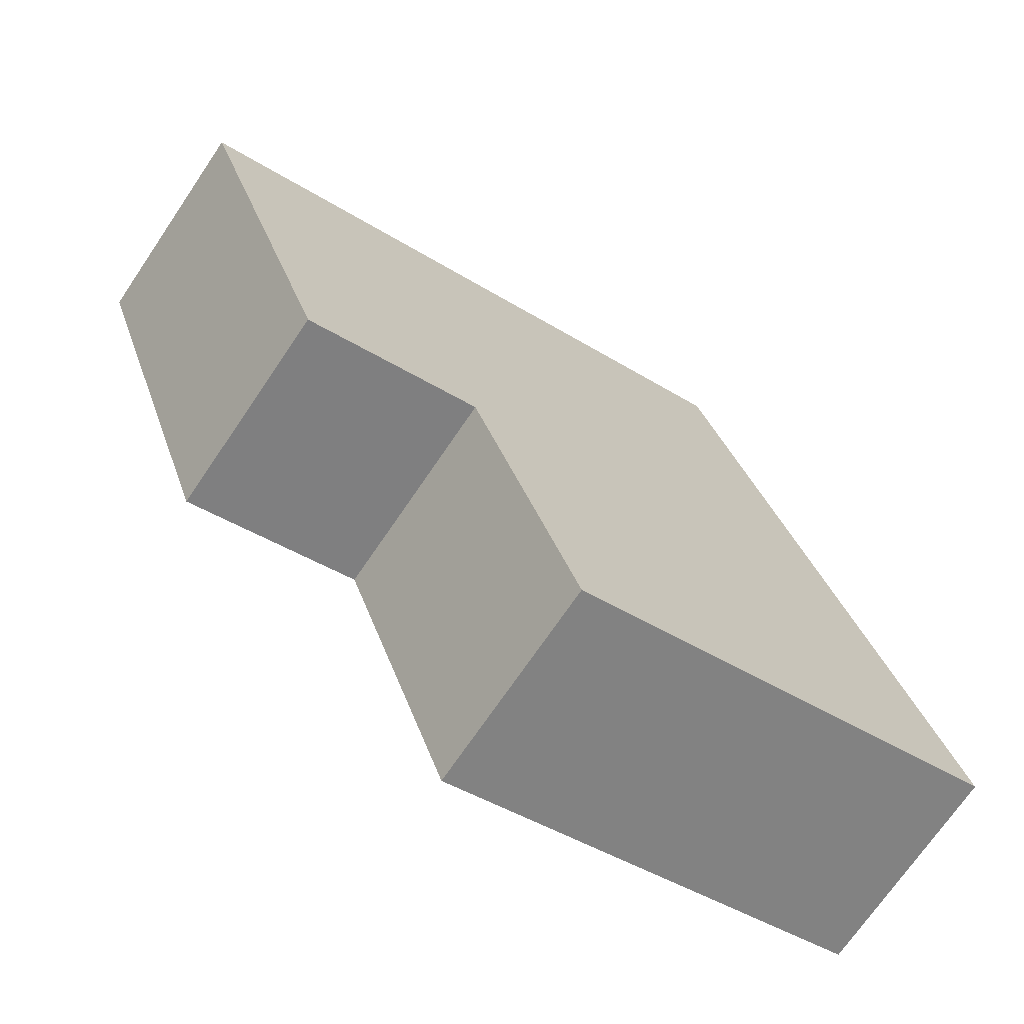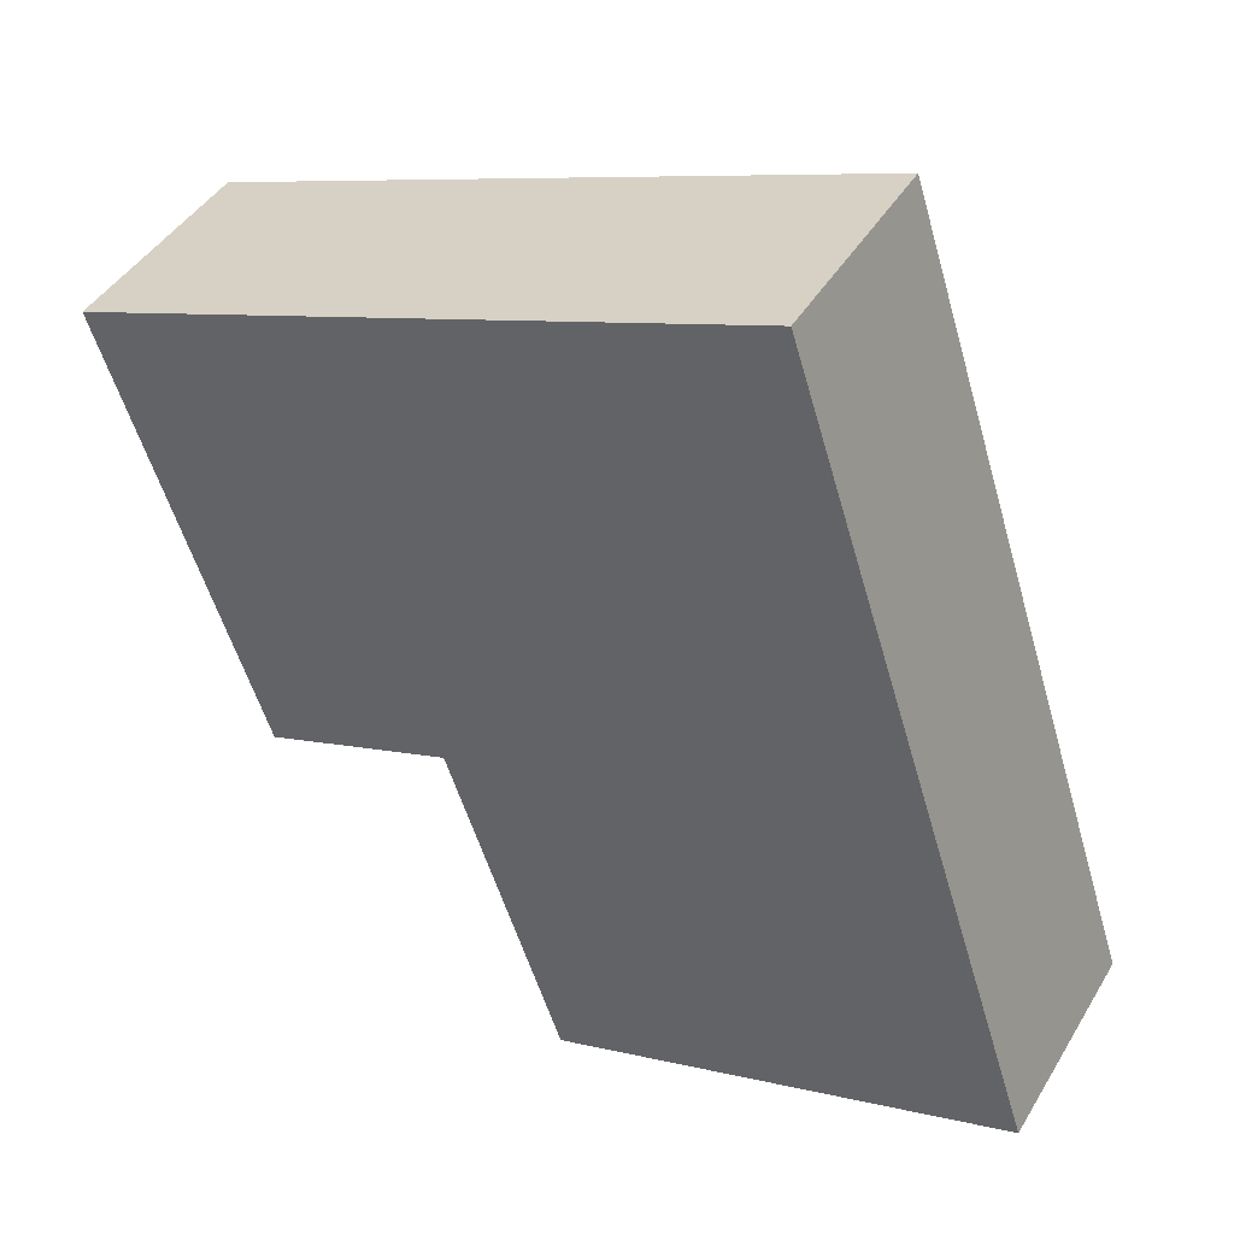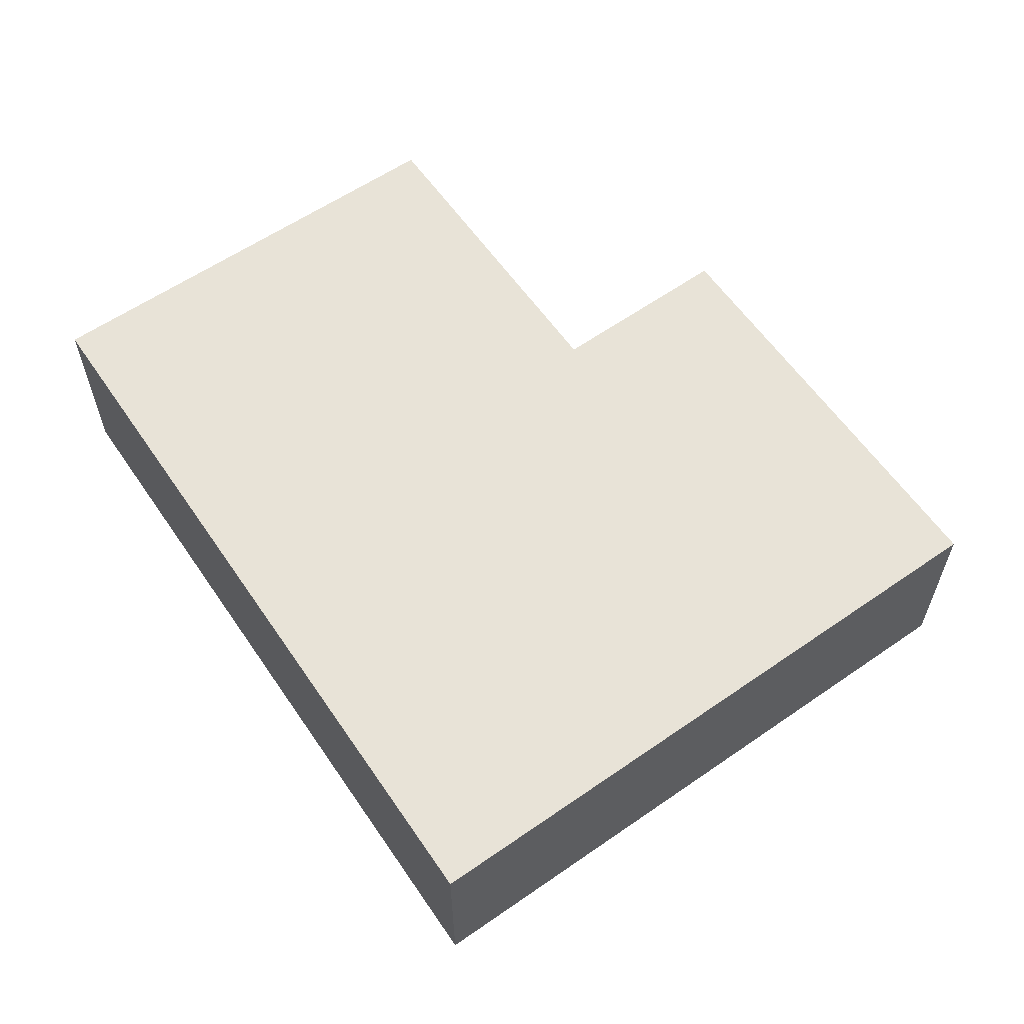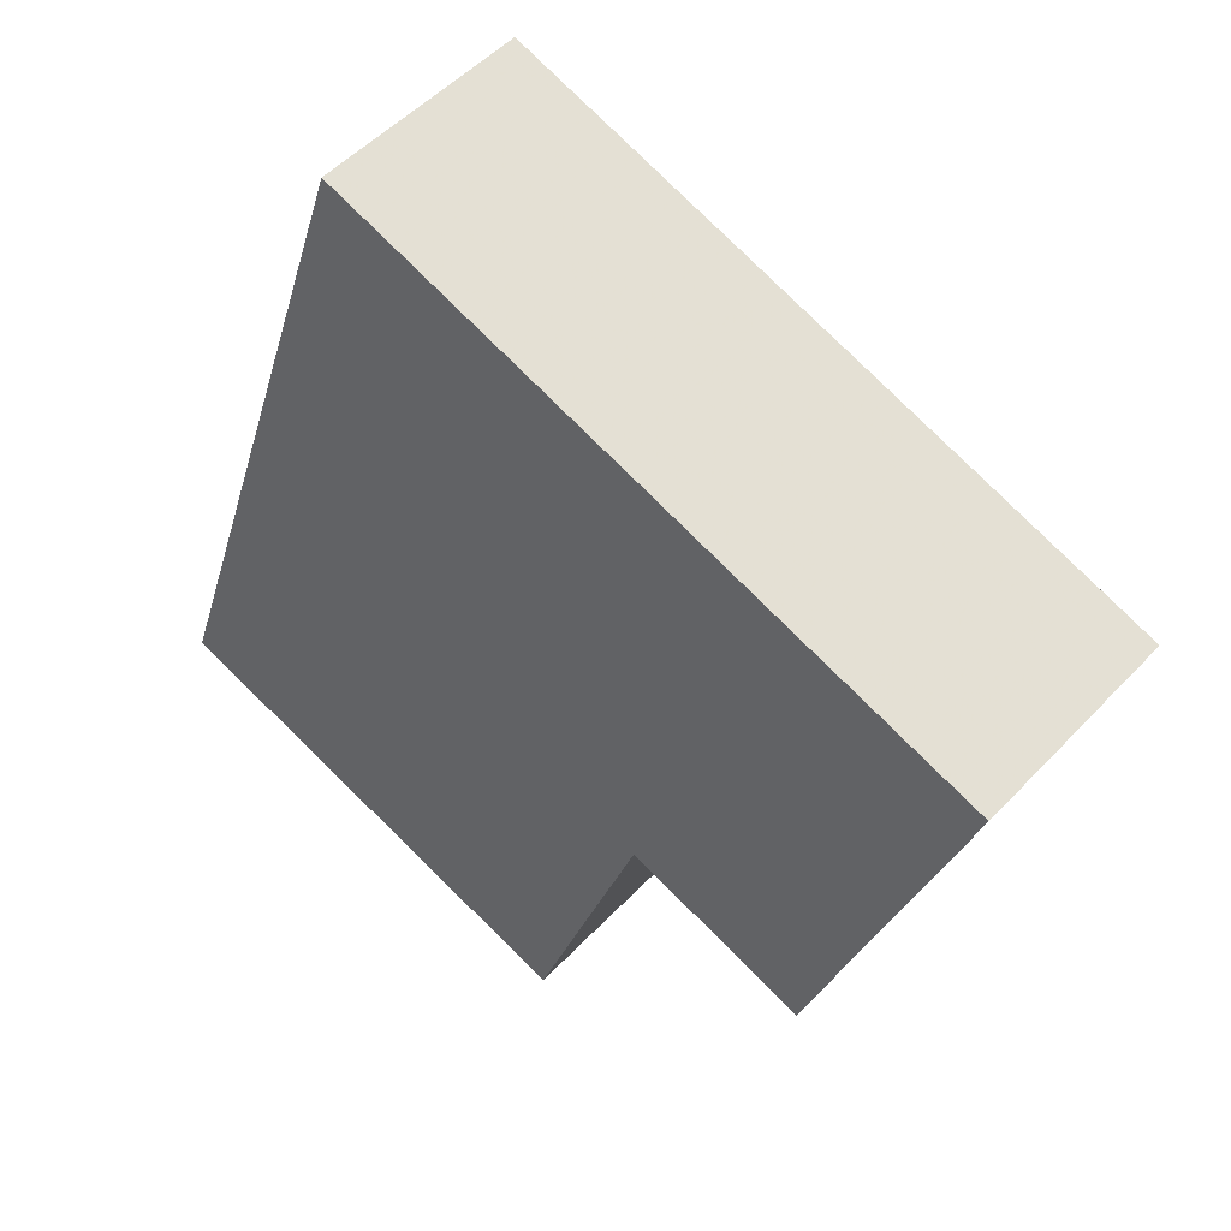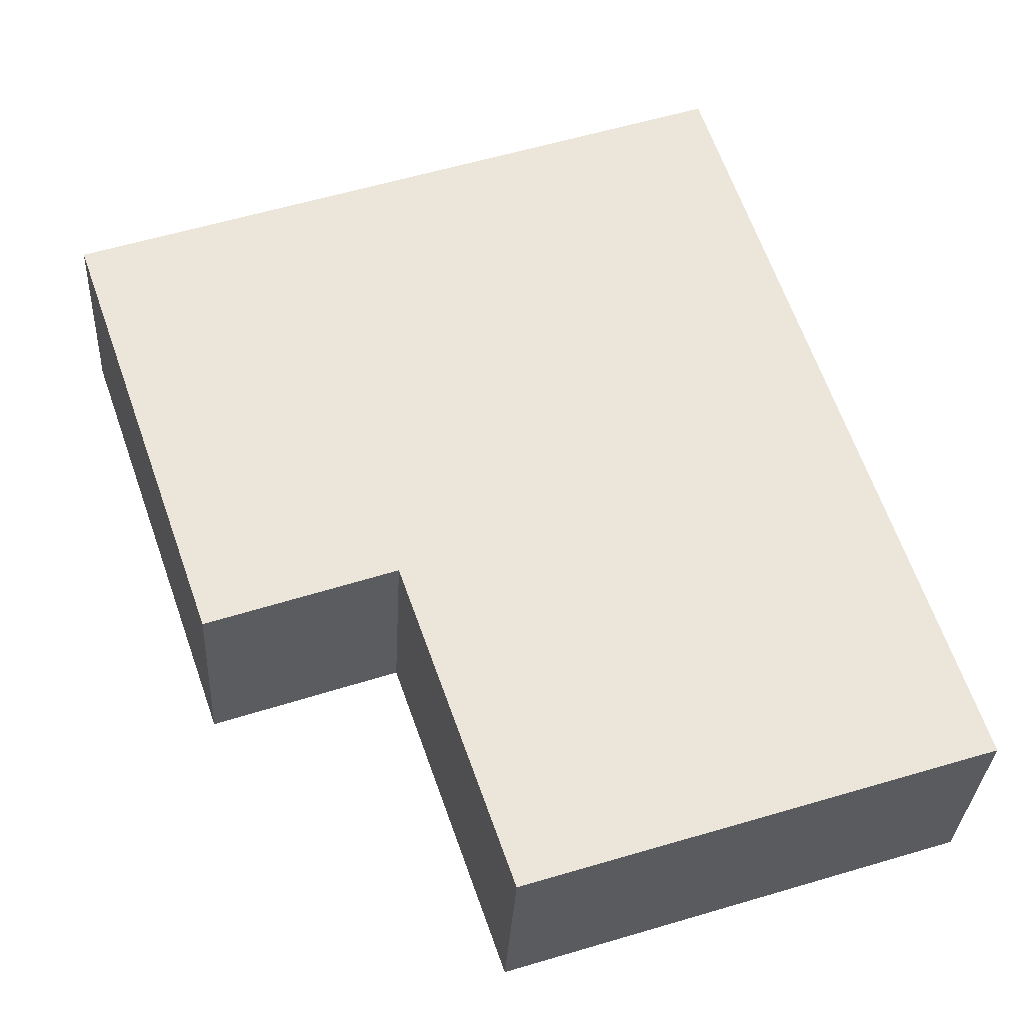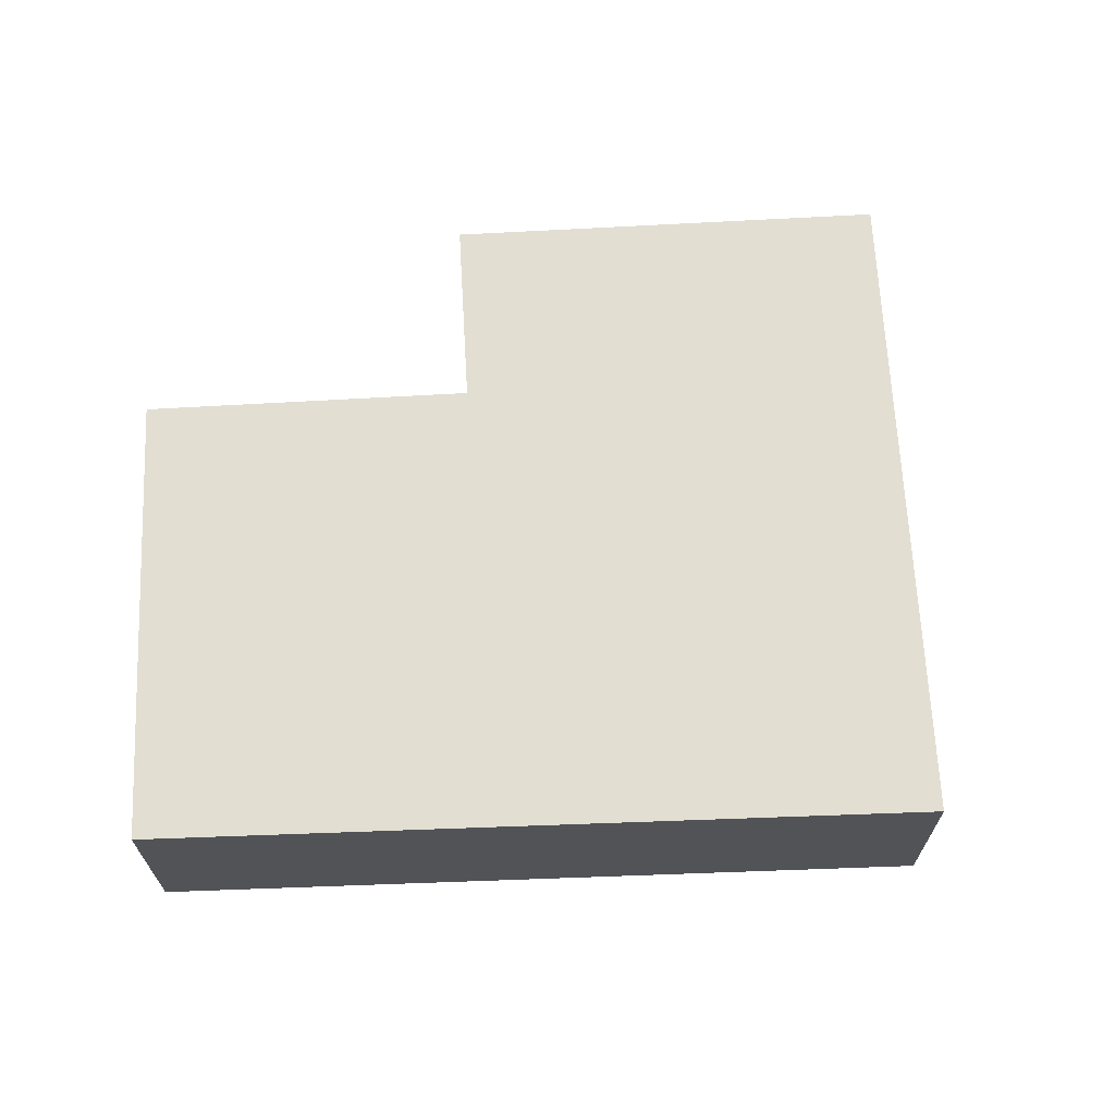
<metadata>
{"format":"obj","ext":"obj","renderer":"f3d","projection":"perspective","resolution":1024,"background":"white","views":[{"elev":-70.9,"azim":145.9,"up":"+Z"},{"elev":43.2,"azim":-151.1,"up":"+Z"},{"elev":61.6,"azim":-16.1,"up":"+Y"},{"elev":51.1,"azim":41.3,"up":"+Z"},{"elev":-31.2,"azim":177.0,"up":"+Z"},{"elev":67.8,"azim":-74.0,"up":"+Y"}]}
</metadata>
<code>
v -5.528 0.1973 -1.838
v -5.627 0.1973 -1.806
v -5.572 0.1973 -1.637
v -5.504 0.1973 -1.767
v -5.463 0.1973 -1.781
v -5.43 0.1973 -1.687
v -5.572 0.1504 -1.637
v -5.627 0.1504 -1.806
v -5.528 0.1504 -1.838
v -5.504 0.1504 -1.767
v -5.463 0.1504 -1.781
v -5.43 0.1504 -1.687
v -5.528 0.1504 -1.838
v -5.627 0.1504 -1.806
v -5.627 0.1973 -1.806
v -5.528 0.1973 -1.838
v -5.504 0.1504 -1.767
v -5.528 0.1504 -1.838
v -5.528 0.1973 -1.838
v -5.504 0.1973 -1.767
v -5.463 0.1504 -1.781
v -5.504 0.1504 -1.767
v -5.504 0.1973 -1.767
v -5.463 0.1973 -1.781
v -5.43 0.1504 -1.687
v -5.463 0.1504 -1.781
v -5.463 0.1973 -1.781
v -5.43 0.1973 -1.687
v -5.572 0.1504 -1.637
v -5.43 0.1504 -1.687
v -5.43 0.1973 -1.687
v -5.572 0.1973 -1.637
v -5.627 0.1504 -1.806
v -5.572 0.1504 -1.637
v -5.572 0.1973 -1.637
v -5.627 0.1973 -1.806
f 1 2 3
f 4 1 3
f 5 4 3
f 6 5 3
f 7 8 9
f 7 9 10
f 7 10 11
f 12 7 11
f 13 14 15
f 13 15 16
f 17 18 19
f 17 19 20
f 21 22 23
f 21 23 24
f 25 26 27
f 25 27 28
f 29 30 31
f 29 31 32
f 33 34 35
f 33 35 36

</code>
